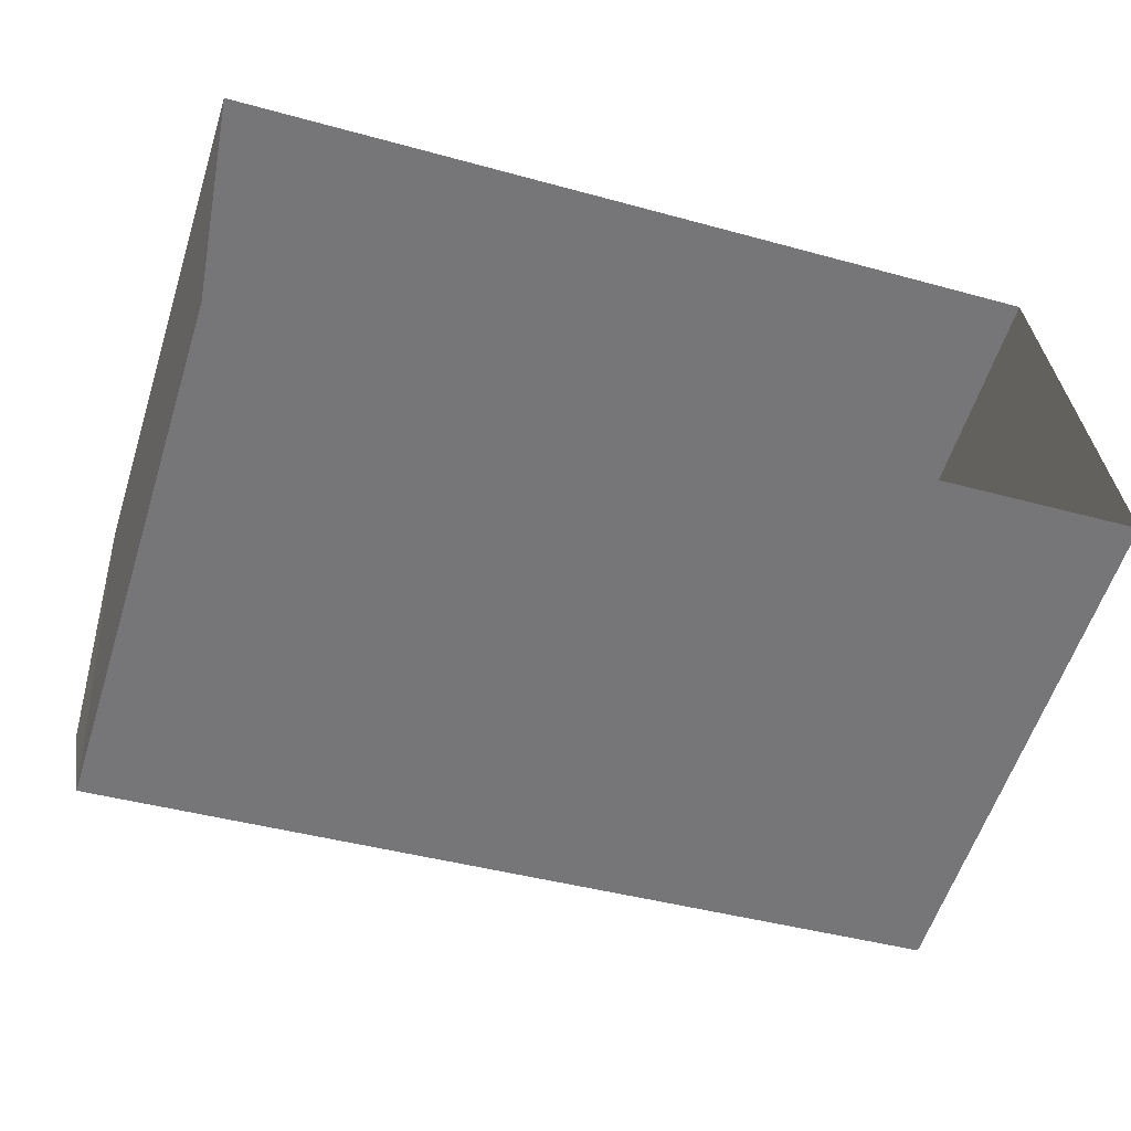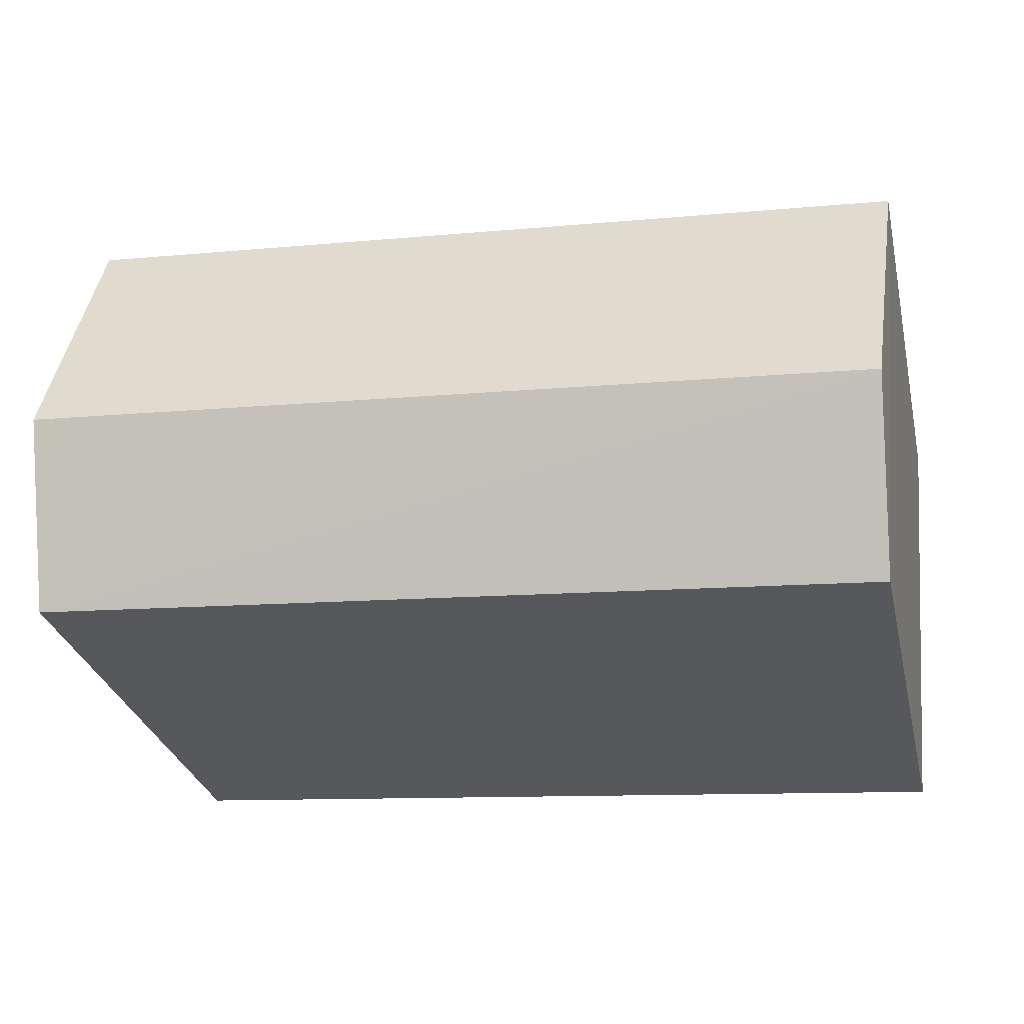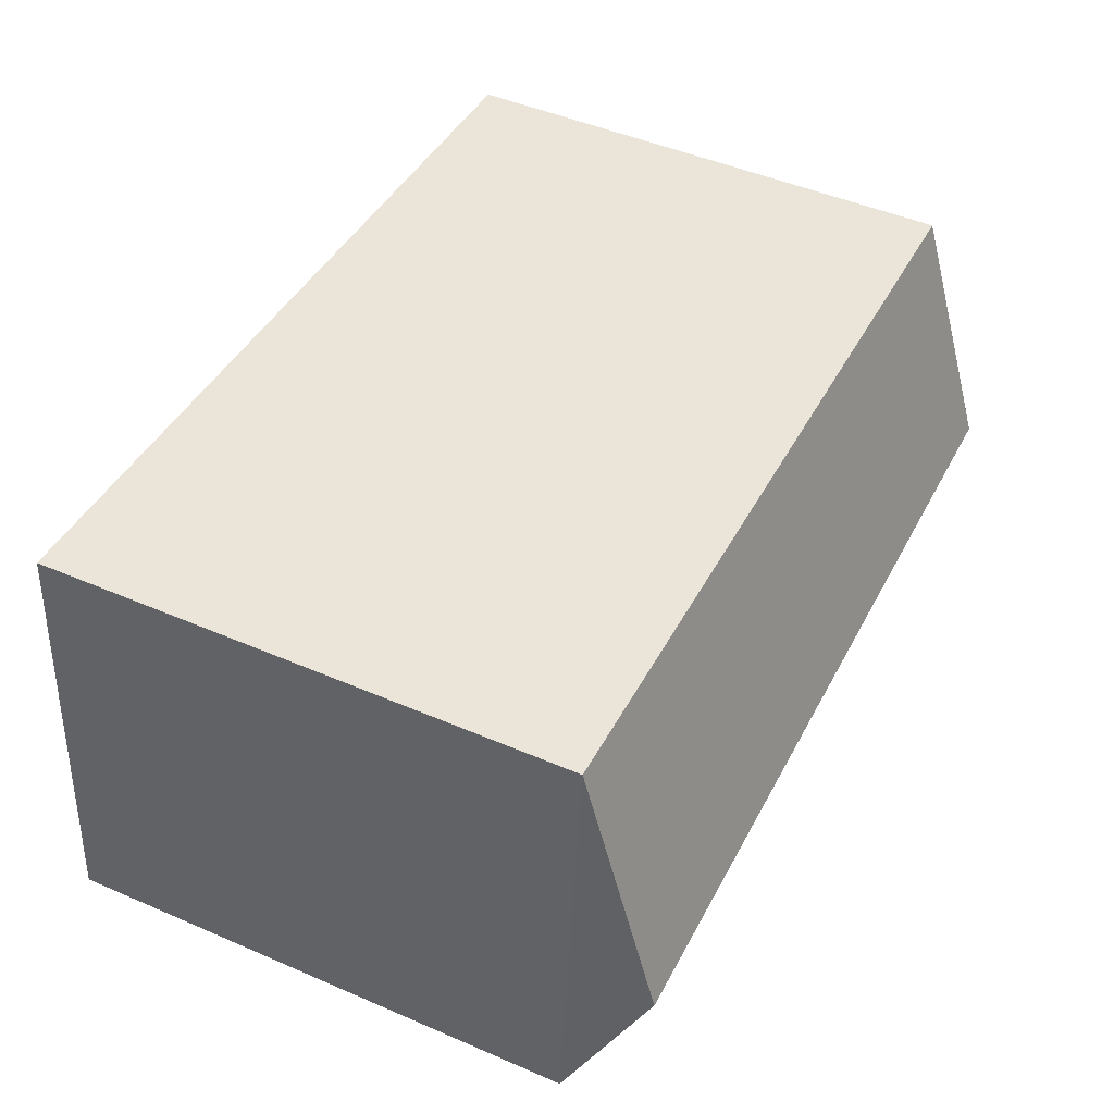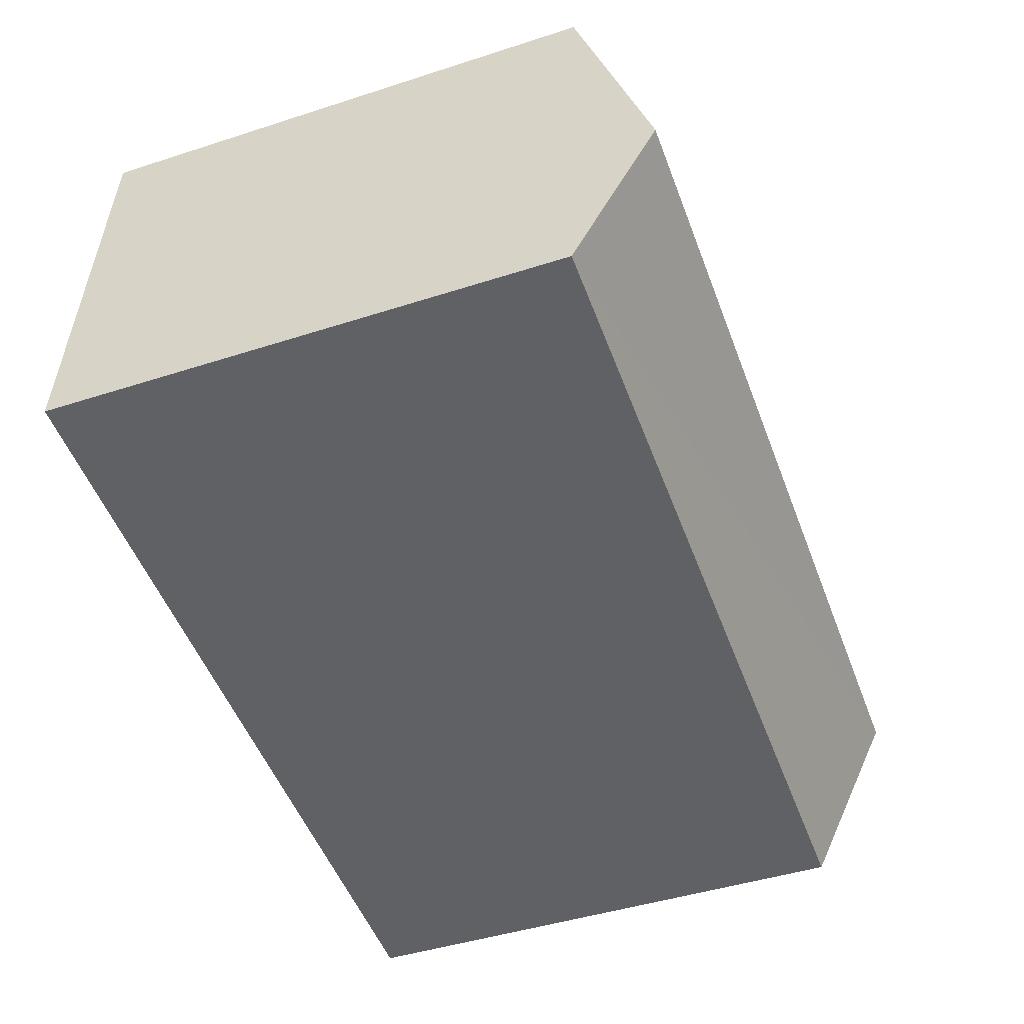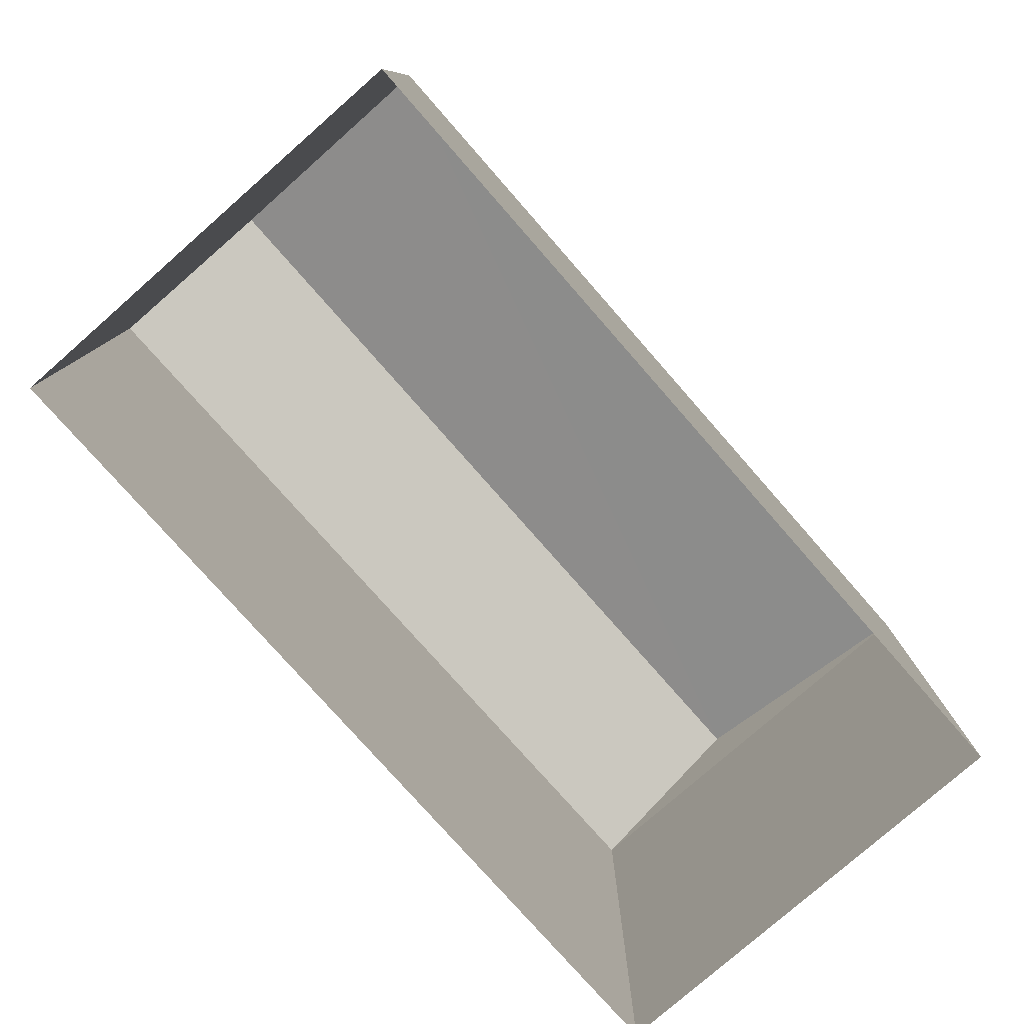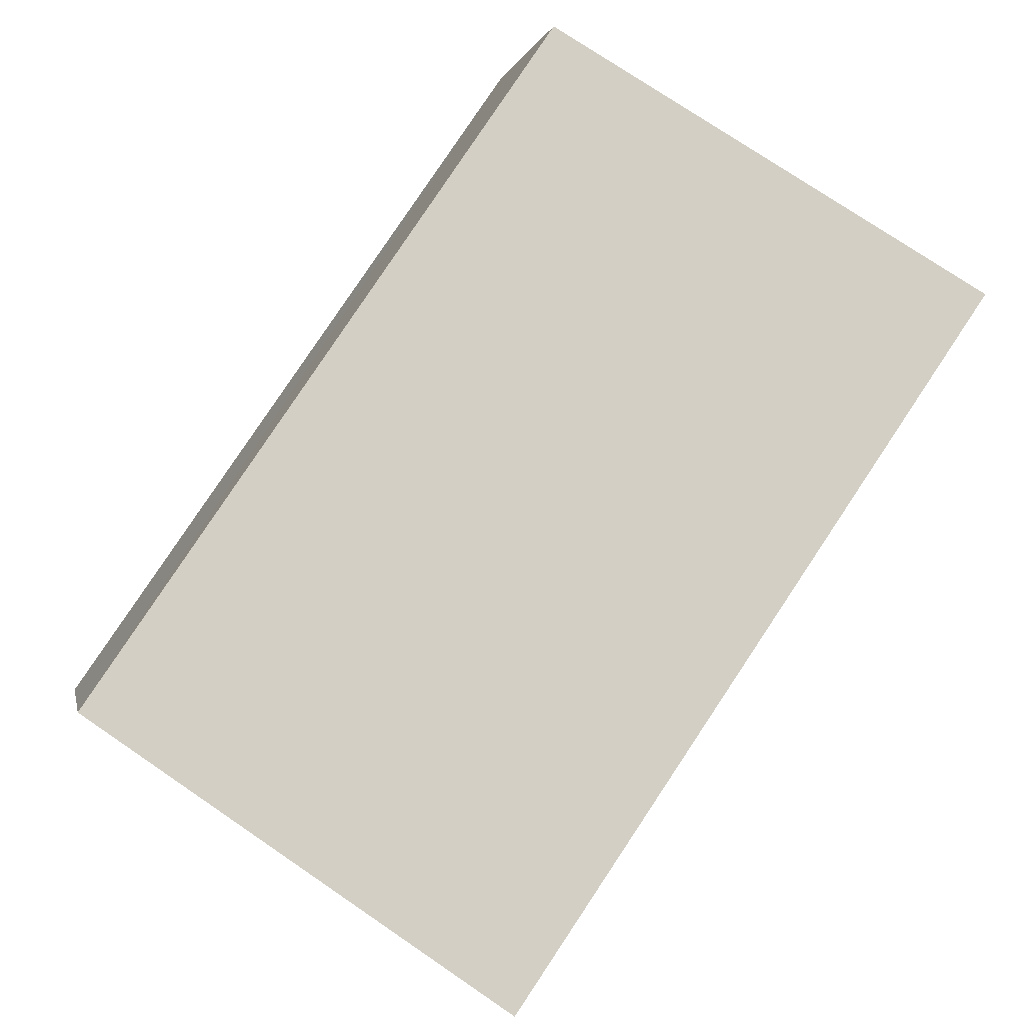
<metadata>
{"format":"obj","ext":"obj","renderer":"f3d","projection":"perspective","resolution":1024,"background":"white","views":[{"elev":-57.9,"azim":162.4,"up":"+Y"},{"elev":-29.6,"azim":13.2,"up":"+Y"},{"elev":48.1,"azim":-64.0,"up":"+Y"},{"elev":-45.7,"azim":-69.7,"up":"+Y"},{"elev":-79.3,"azim":126.7,"up":"+Z"},{"elev":76.8,"azim":124.0,"up":"+Y"}]}
</metadata>
<code>
v -3.729e+05 -1.053e+05 24
v -3.729e+05 -1.053e+05 23.99
v -3.729e+05 -1.053e+05 23.99
v -3.729e+05 -1.053e+05 24
v -3.729e+05 -1.053e+05 27.16
v -3.729e+05 -1.053e+05 27.16
v -3.729e+05 -1.053e+05 27.66
v -3.729e+05 -1.053e+05 27.66
v -3.729e+05 -1.053e+05 27.16
v -3.729e+05 -1.053e+05 27.16
f 1 2 3
f 4 1 3
f 5 6 7
f 8 5 7
f 9 10 8
f 7 9 8
f 6 2 9
f 6 9 7
f 2 1 9
f 5 3 2
f 6 5 2
f 4 3 10
f 10 5 8
f 10 3 5
f 10 1 4
f 10 9 1

</code>
